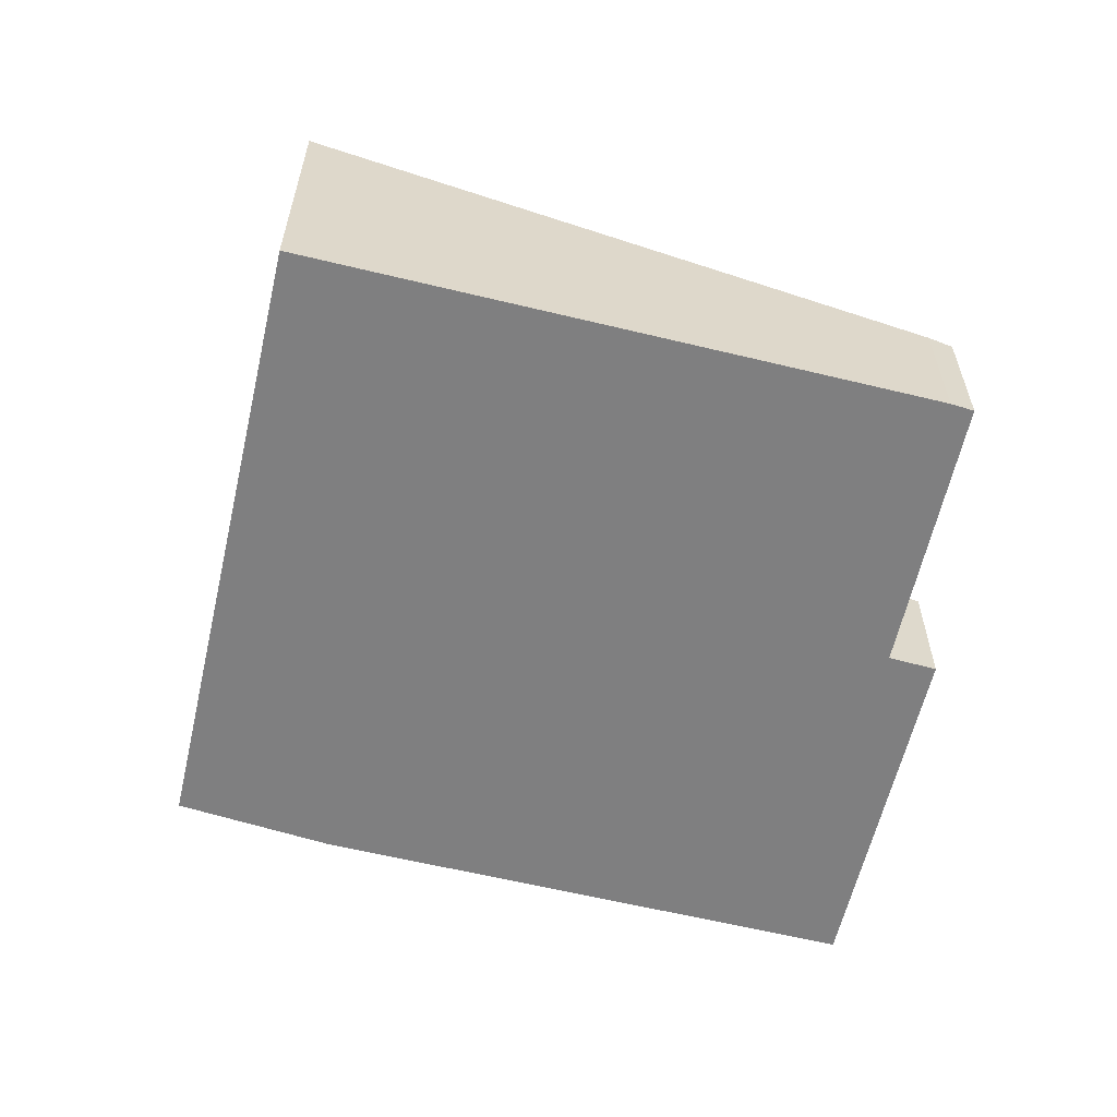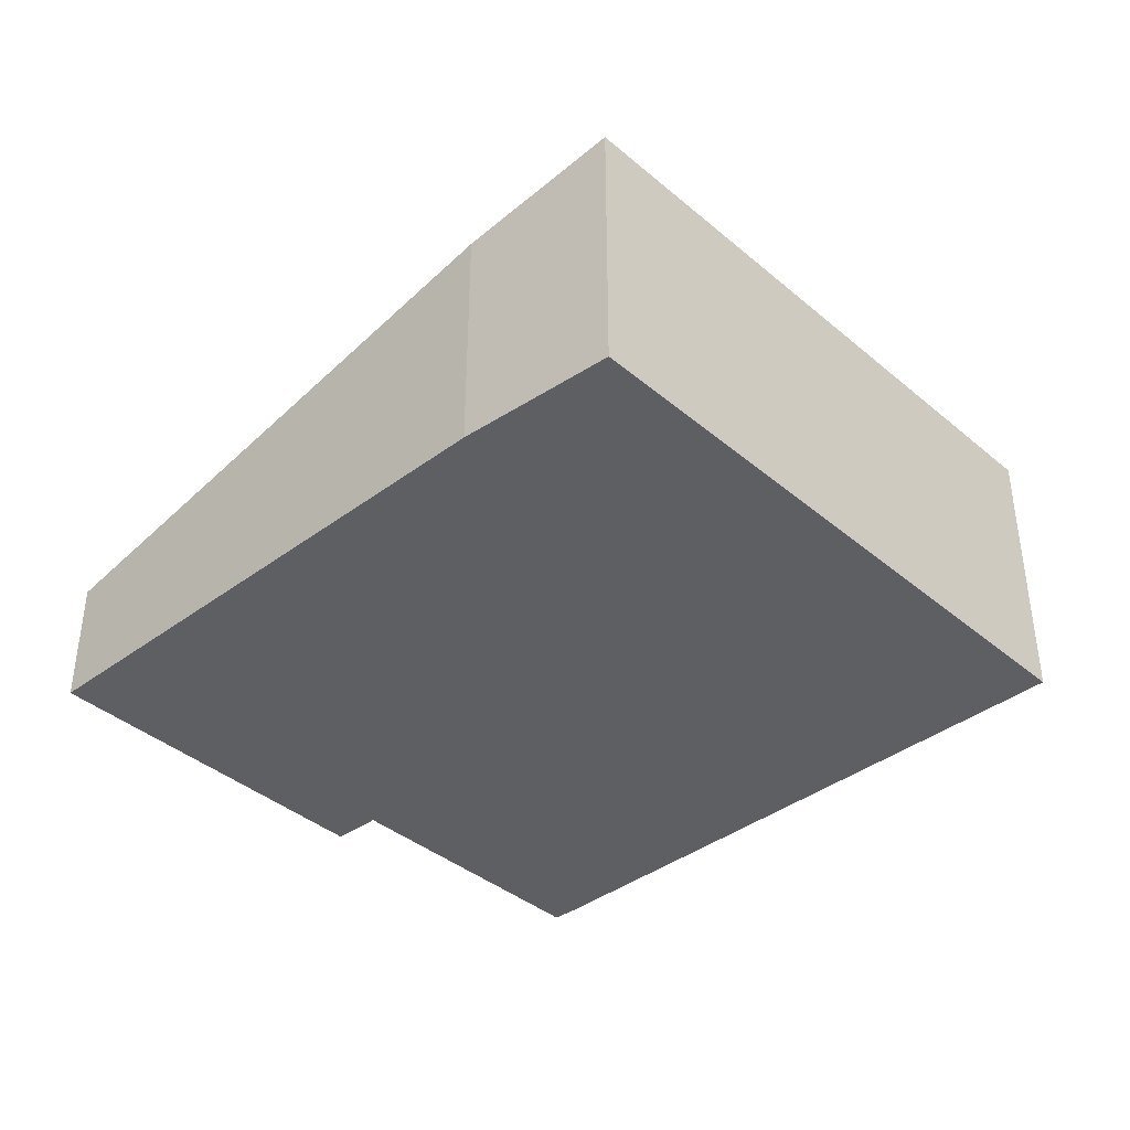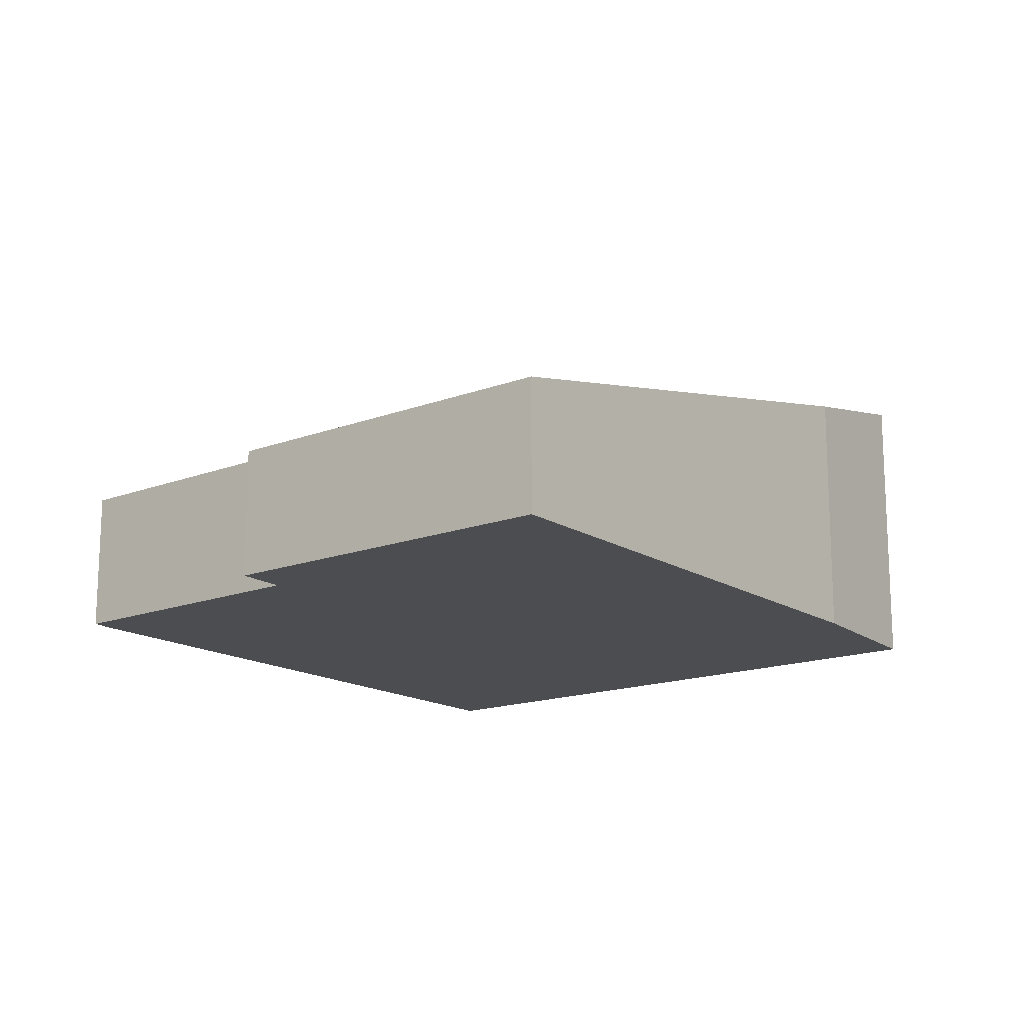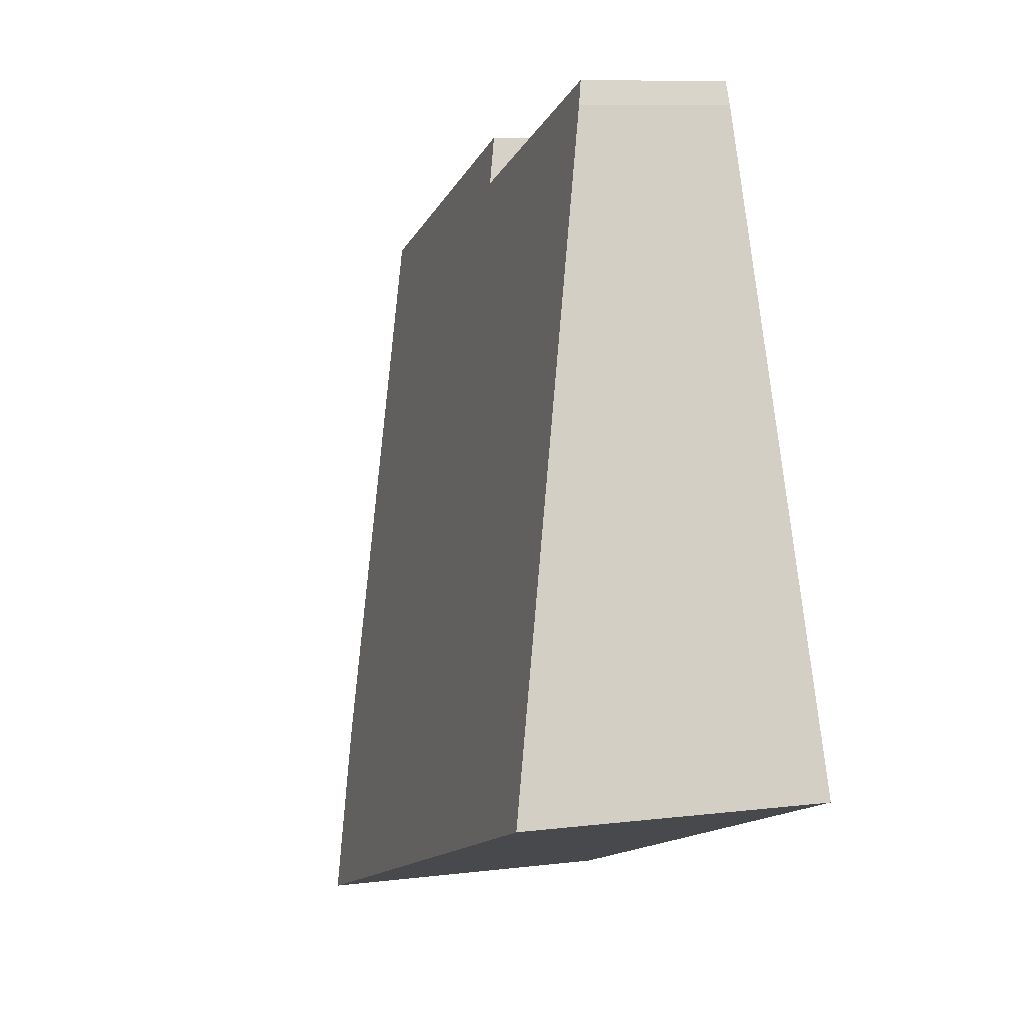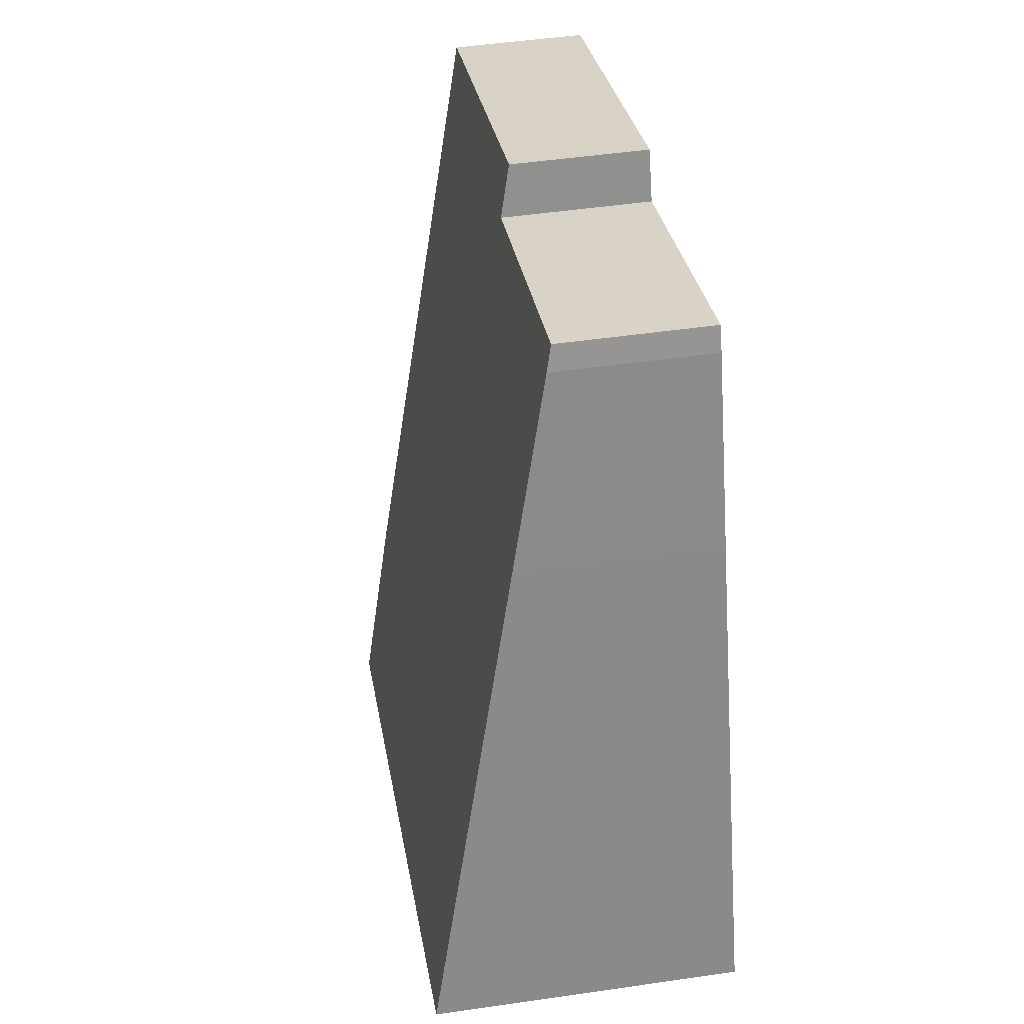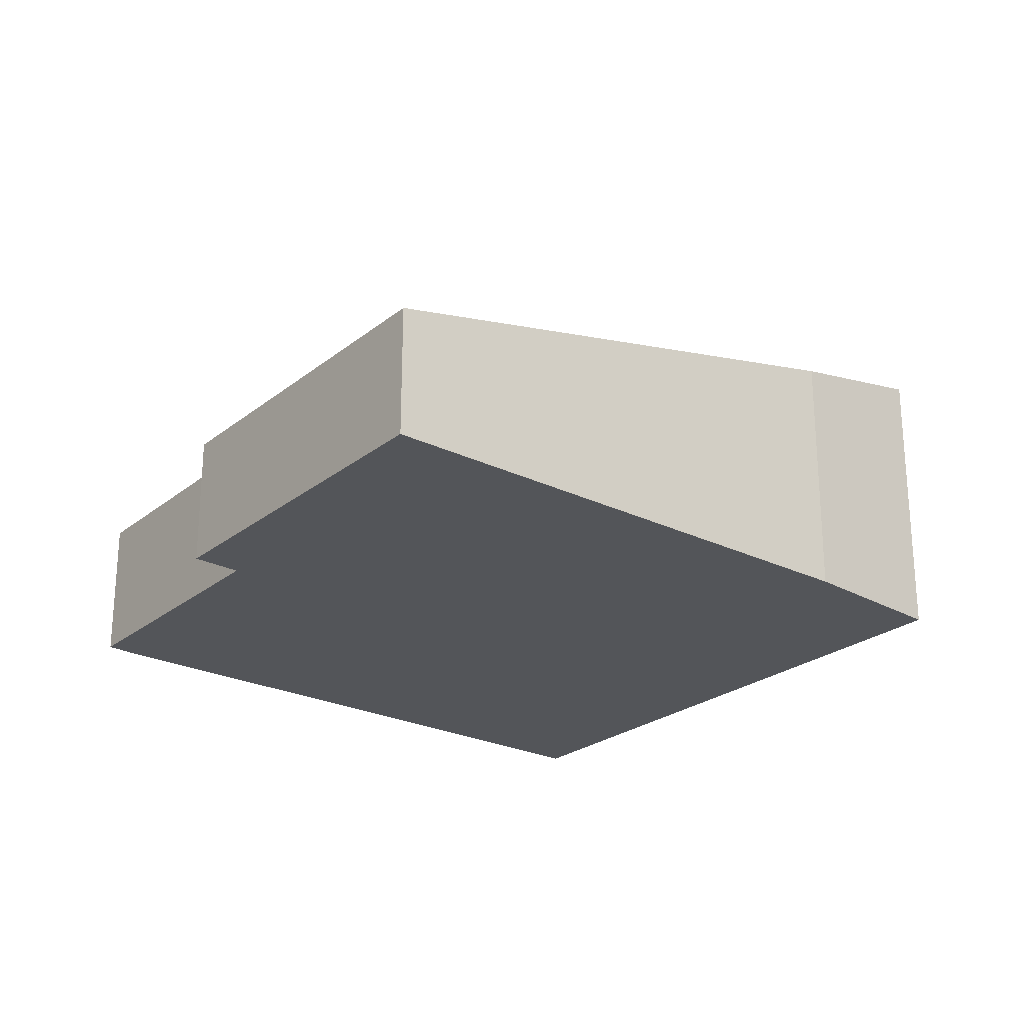
<metadata>
{"format":"obj","ext":"obj","renderer":"f3d","projection":"perspective","resolution":1024,"background":"white","views":[{"elev":-59.7,"azim":-82.3,"up":"+Y"},{"elev":-39.8,"azim":154.5,"up":"+Y"},{"elev":-15.8,"azim":59.1,"up":"+Y"},{"elev":8.8,"azim":-108.5,"up":"+Z"},{"elev":48.7,"azim":-99.2,"up":"+Z"},{"elev":-24.3,"azim":72.8,"up":"+Y"}]}
</metadata>
<code>
v  0 8.097 4.958e-16
v  18.91 7.128 -2.257
v  16.91 8.117 -6.379
v  24.77 3.71 12.38
v  4.806 5.276 12.09
v  14.53 4.003 14.74
v  7.06 4.015 17.46
v  6.707 4.163 16.86
v  7.002 4.015 17.48
v  15.1 3.699 16.03
v  16.91 3.906e-16 -6.379
v  0 0 0
v  4.806 -7.403e-16 12.09
v  6.707 -1.032e-15 16.86
v  7.002 -1.07e-15 17.48
v  14.53 -9.025e-16 14.74
v  15.1 -9.816e-16 16.03
v  7.06 -1.069e-15 17.46
v  24.77 -7.581e-16 12.38
v  18.91 1.382e-16 -2.257
g defaultobject
f 1 2 3
f 2 1 4
f 4 1 5
f 4 5 6
f 6 5 7
f 7 5 8
f 7 8 9
f 10 4 6
f 11 1 3
f 1 11 12
f 12 5 1
f 5 12 13
f 5 13 8
f 8 13 14
f 14 9 8
f 9 14 15
f 16 10 6
f 10 16 17
f 15 7 9
f 7 15 6
f 6 15 16
f 16 15 18
f 10 19 4
f 19 10 17
f 2 11 3
f 11 2 20
f 4 20 2
f 20 4 19
f 17 20 19
f 20 17 11
f 11 17 16
f 11 16 12
f 12 16 18
f 12 18 15
f 12 15 14
f 12 14 13

</code>
